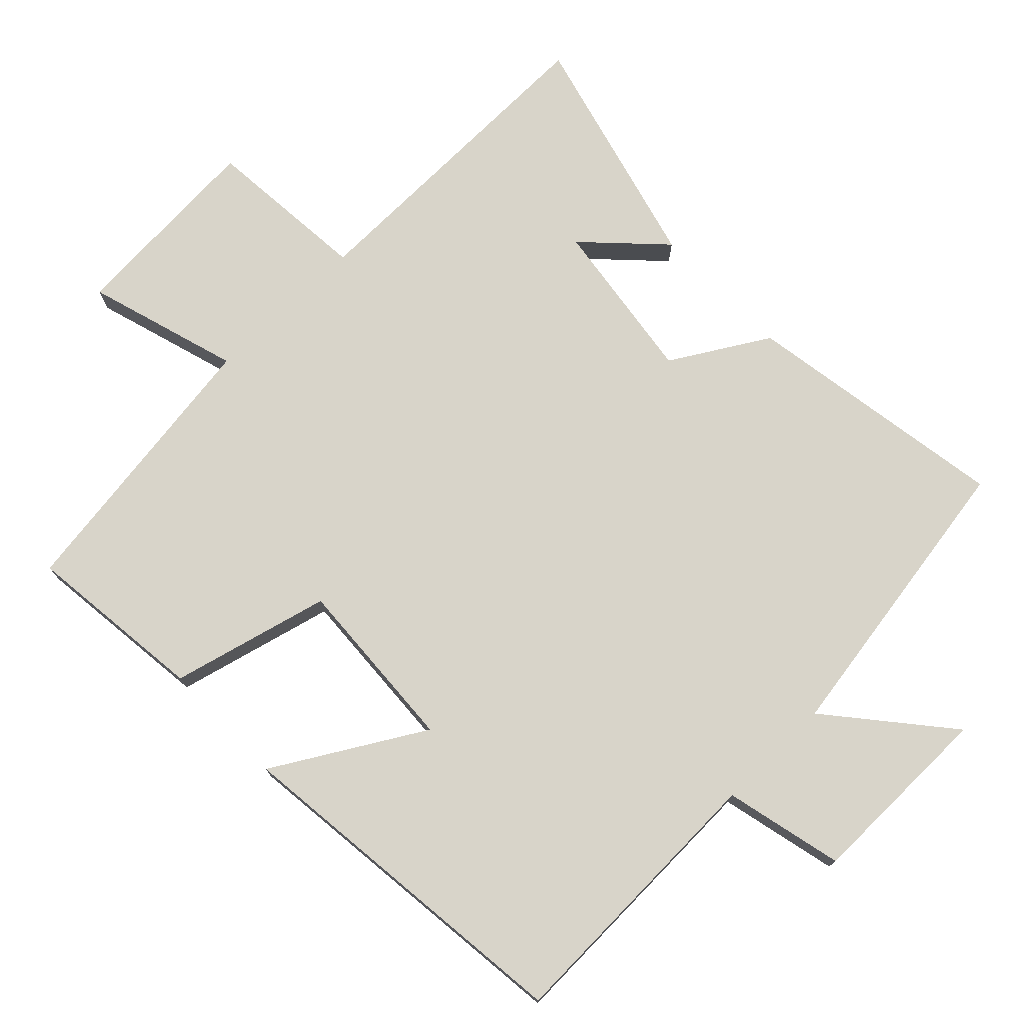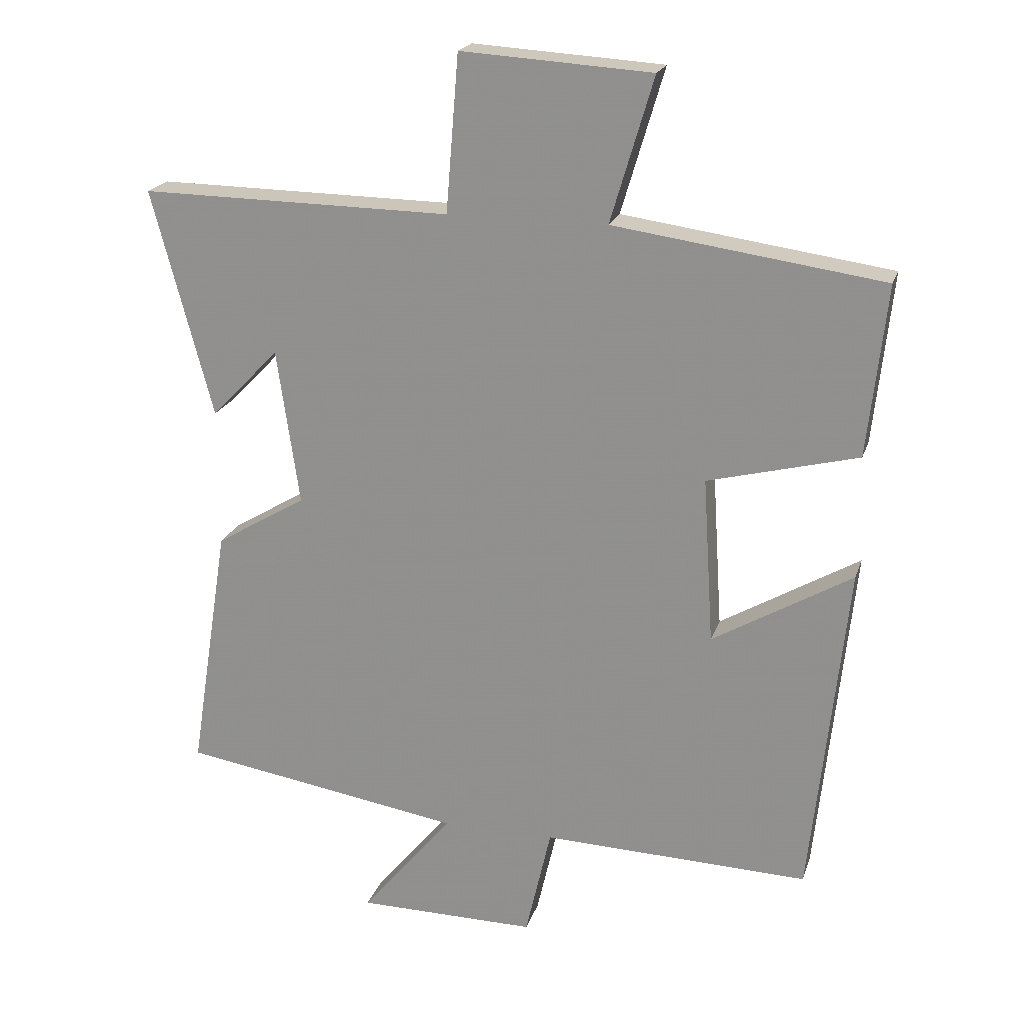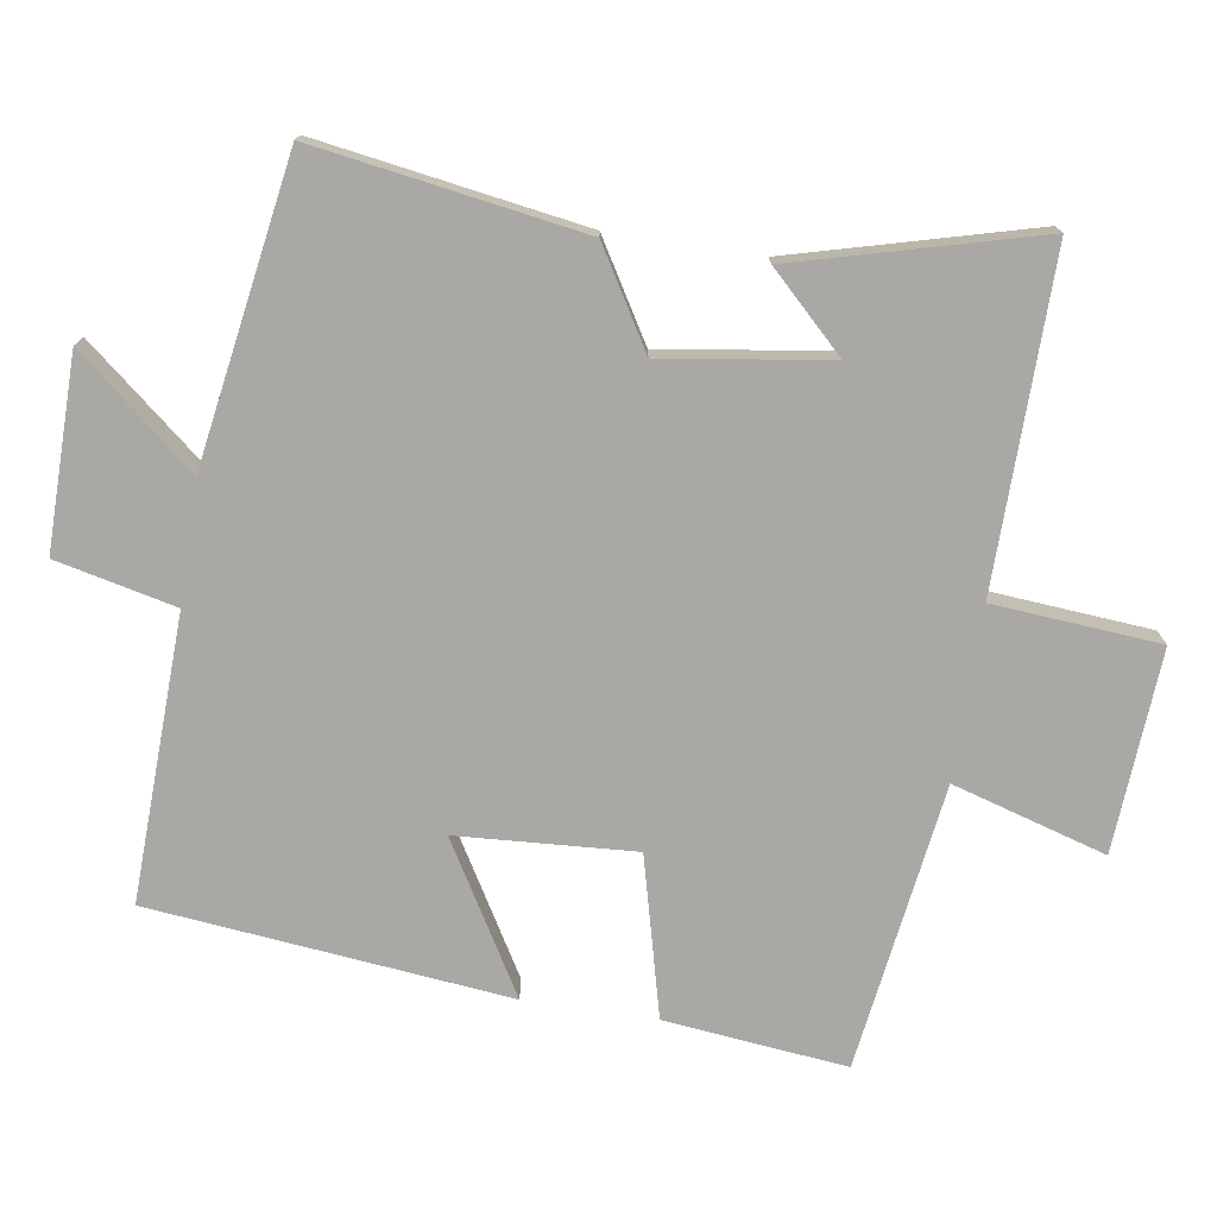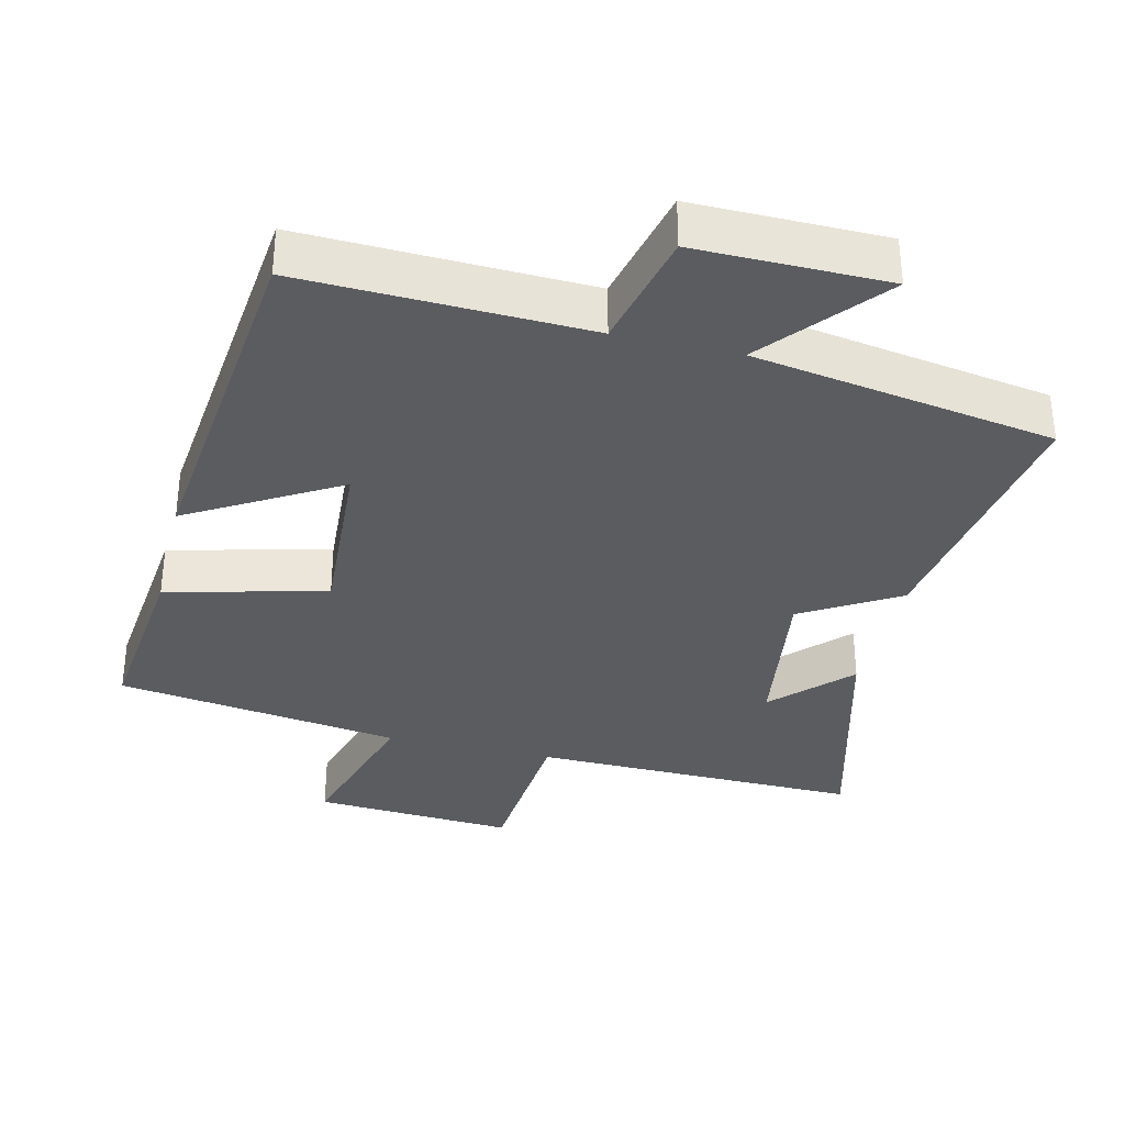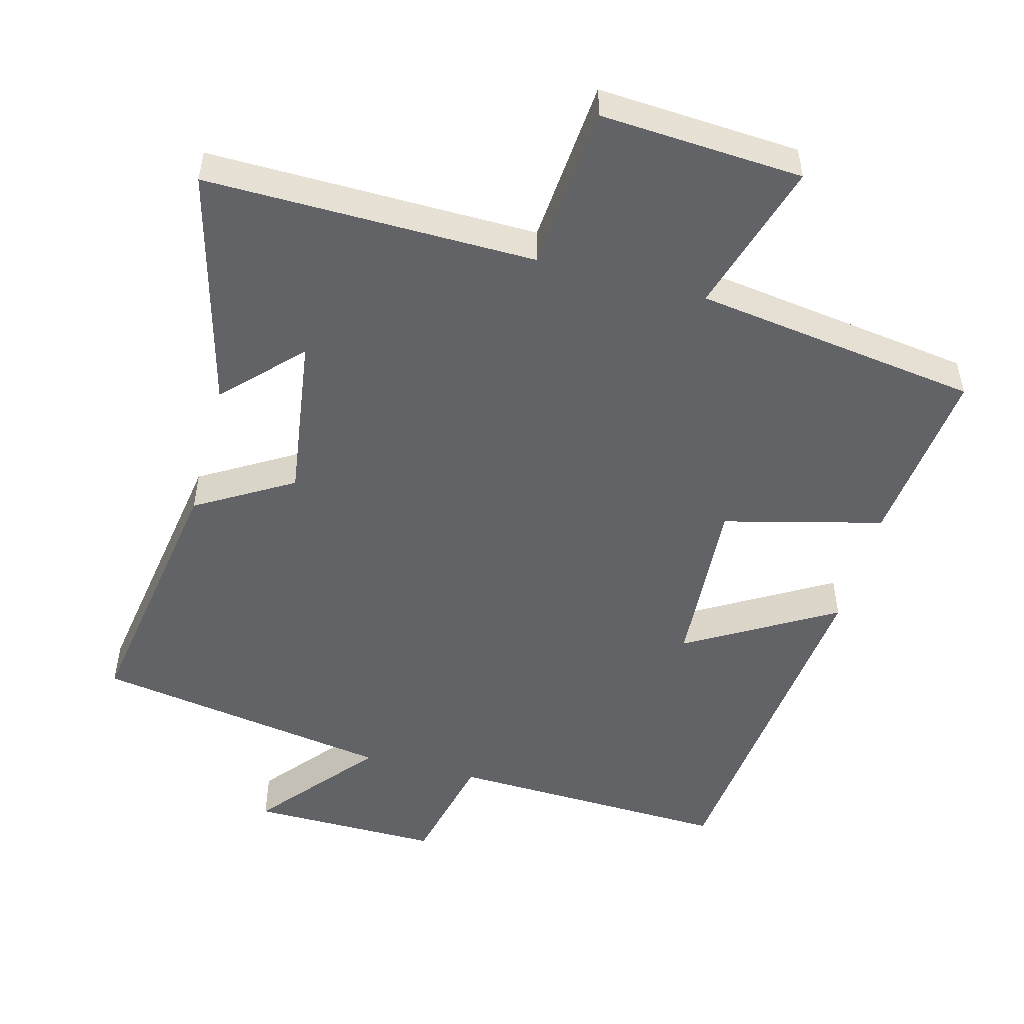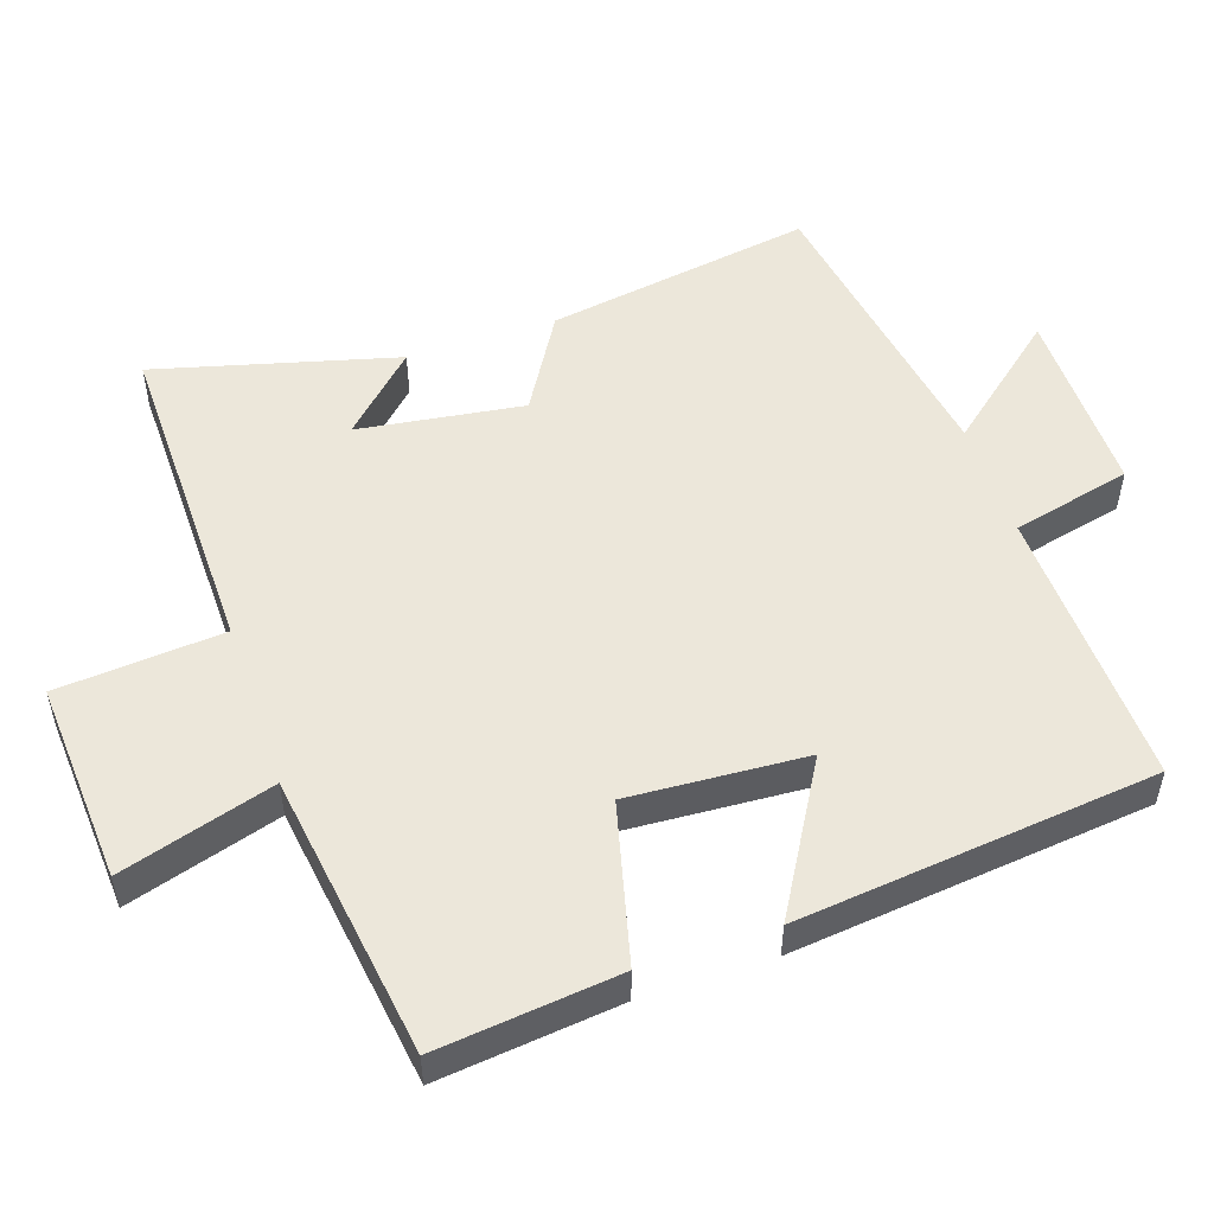
<metadata>
{"format":"obj","ext":"obj","renderer":"f3d","projection":"perspective","resolution":1024,"background":"white","views":[{"elev":75.0,"azim":135.9,"up":"+Y"},{"elev":20.6,"azim":15.7,"up":"+Z"},{"elev":-75.1,"azim":-98.8,"up":"+Y"},{"elev":-34.3,"azim":166.4,"up":"+Y"},{"elev":-50.8,"azim":-15.0,"up":"+Y"},{"elev":52.1,"azim":71.3,"up":"+Y"}]}
</metadata>
<code>
v 0.446 0.07 -0.513
v 0.041 0.07 -0.5
v 0.002 0.07 -0.67
v -0.27 0.07 -0.668
v -0.131 0.07 -0.5
v -0.56 0.07 -0.431
v -0.5 0.07 -0.05
v -0.363 0.07 0.032
v -0.397 0.07 0.268
v -0.5 0.07 0.162
v -0.592 0.07 0.506
v -0.121 0.07 0.5
v -0.102 0.07 0.737
v 0.186 0.07 0.719
v 0.121 0.07 0.5
v 0.528 0.07 0.443
v 0.5 0.07 0.184
v 0.273 0.07 0.126
v 0.289 0.07 -0.126
v 0.5 0.07 -0.002
v 0.446 0 -0.513
v 0.041 0 -0.5
v 0.002 0 -0.67
v -0.27 0 -0.668
v -0.131 0 -0.5
v -0.56 0 -0.431
v -0.5 0 -0.05
v -0.363 0 0.032
v -0.397 0 0.268
v -0.5 0 0.162
v -0.592 0 0.506
v -0.121 0 0.5
v -0.102 0 0.737
v 0.186 0 0.719
v 0.121 0 0.5
v 0.528 0 0.443
v 0.5 0 0.184
v 0.273 0 0.126
v 0.289 0 -0.126
v 0.5 0 -0.002
f 19 20 1 2
f 18 19 2
f 15 16 17 18
f 15 18 2
f 12 13 14 15
f 12 15 2 3
f 9 10 11
f 9 11 12
f 8 9 12 3
f 5 6 7 8
f 3 4 5
f 3 5 8
f 22 21 40 39
f 22 39 38
f 38 37 36 35
f 22 38 35
f 35 34 33 32
f 23 22 35 32
f 31 30 29
f 32 31 29
f 23 32 29 28
f 28 27 26 25
f 25 24 23
f 28 25 23
f 1 21 22 2
f 2 22 23 3
f 3 23 24 4
f 4 24 25 5
f 5 25 26 6
f 6 26 27 7
f 7 27 28 8
f 8 28 29 9
f 9 29 30 10
f 10 30 31 11
f 11 31 32 12
f 12 32 33 13
f 13 33 34 14
f 14 34 35 15
f 15 35 36 16
f 16 36 37 17
f 17 37 38 18
f 18 38 39 19
f 19 39 40 20
f 20 40 21 1

</code>
